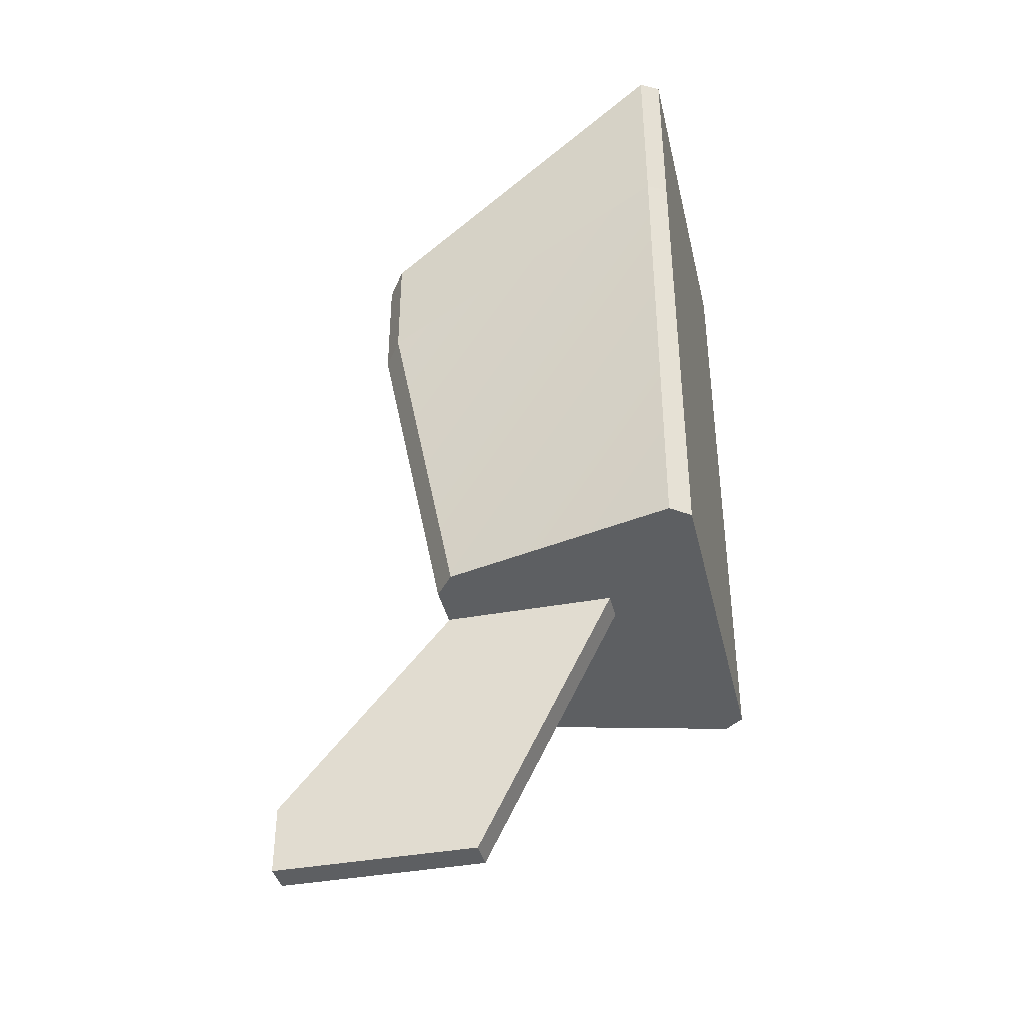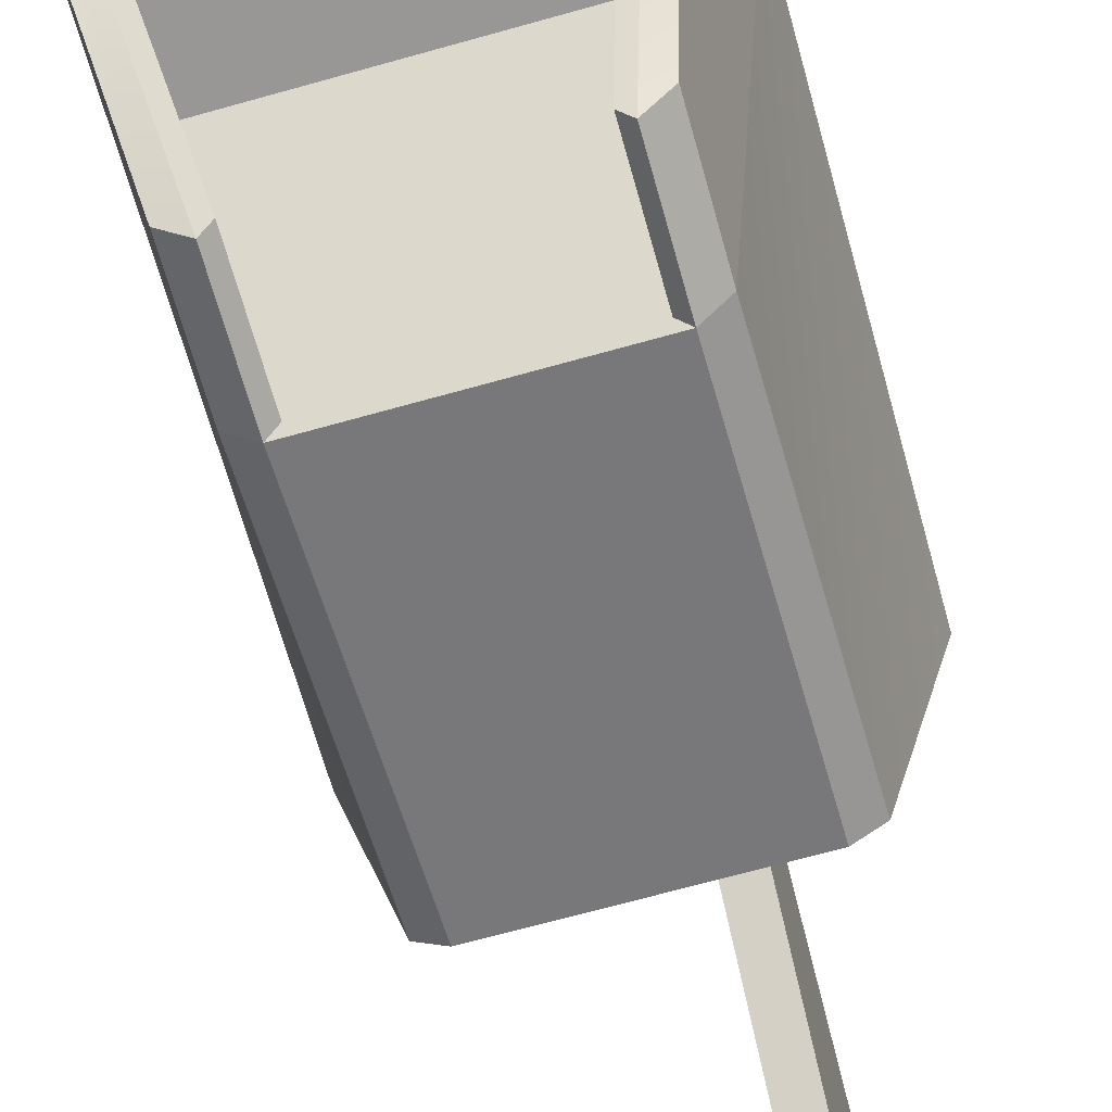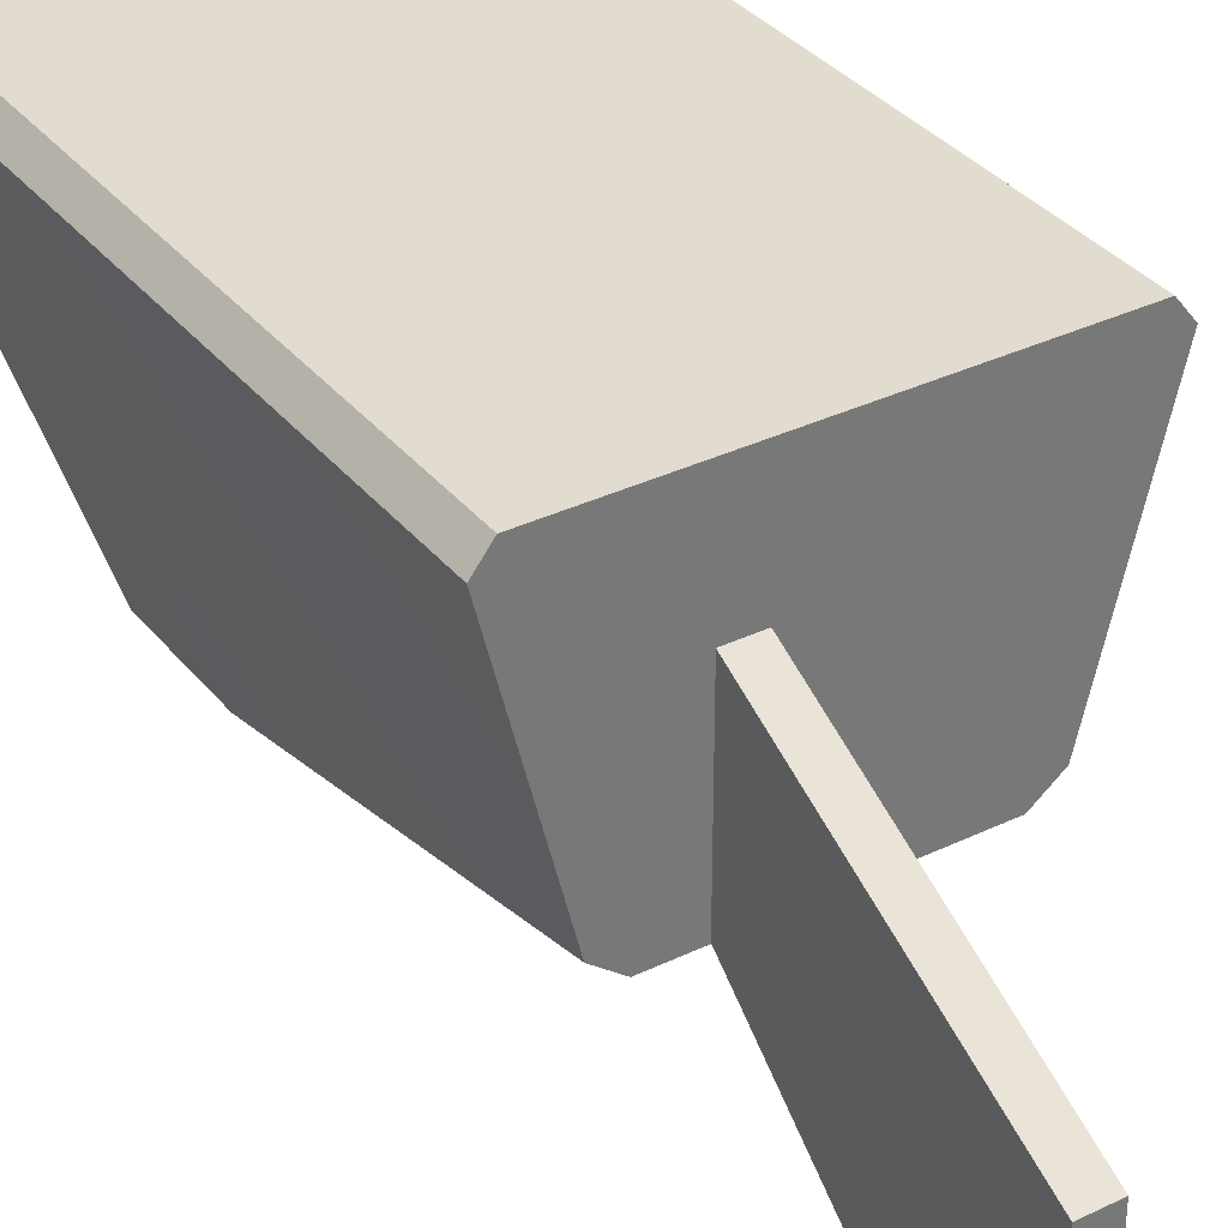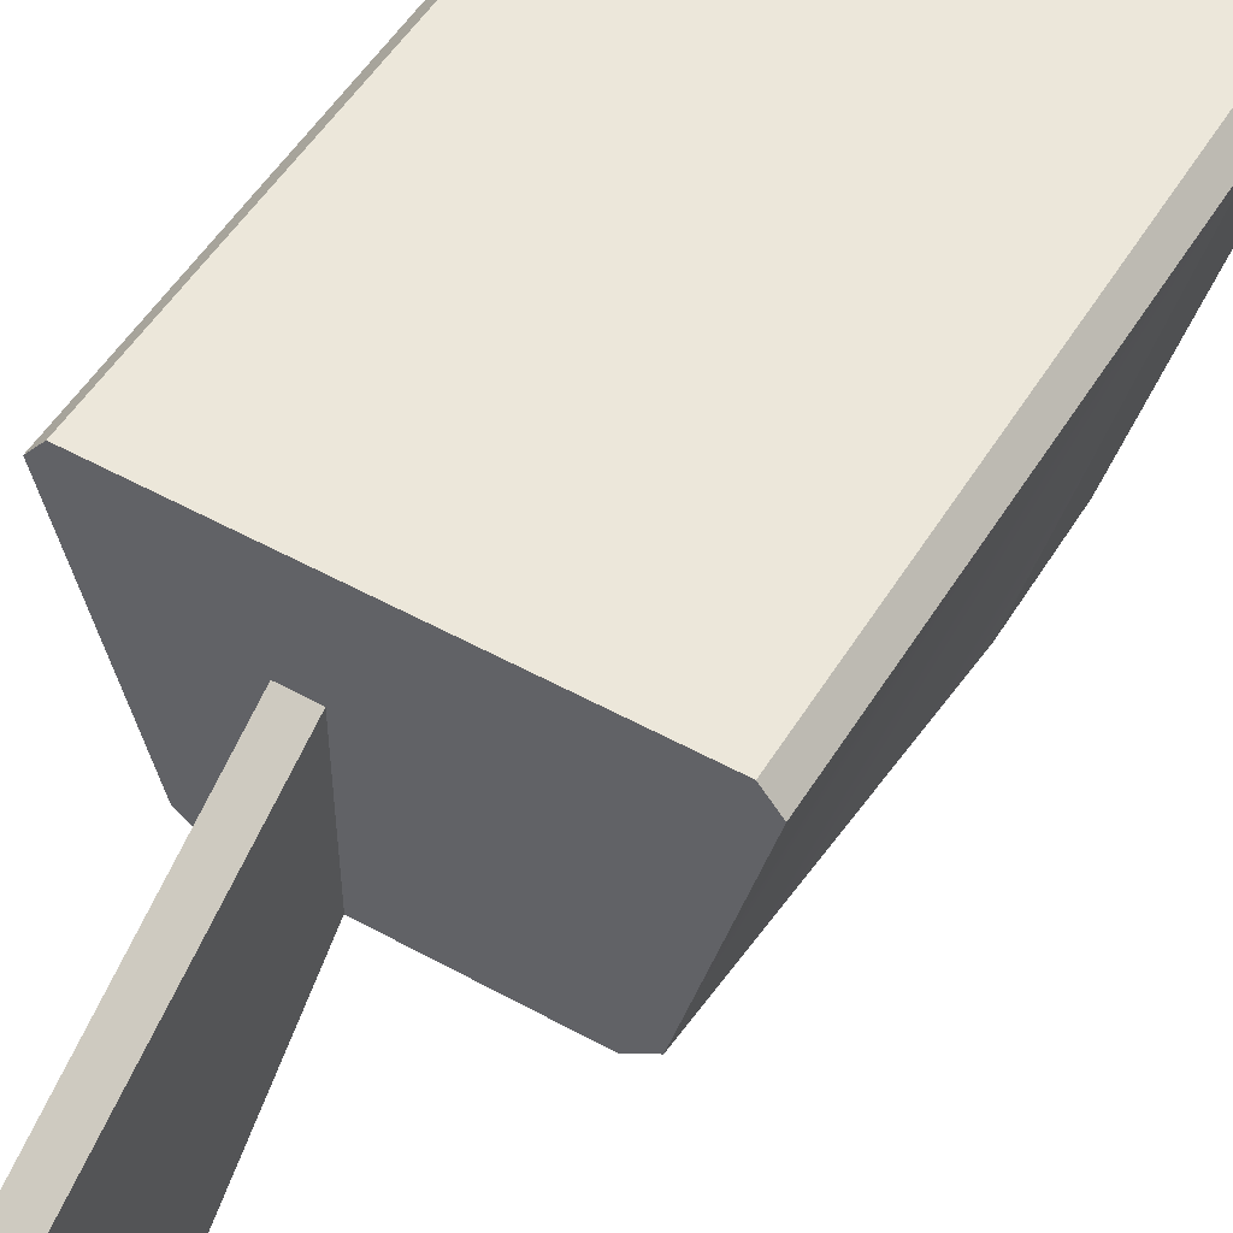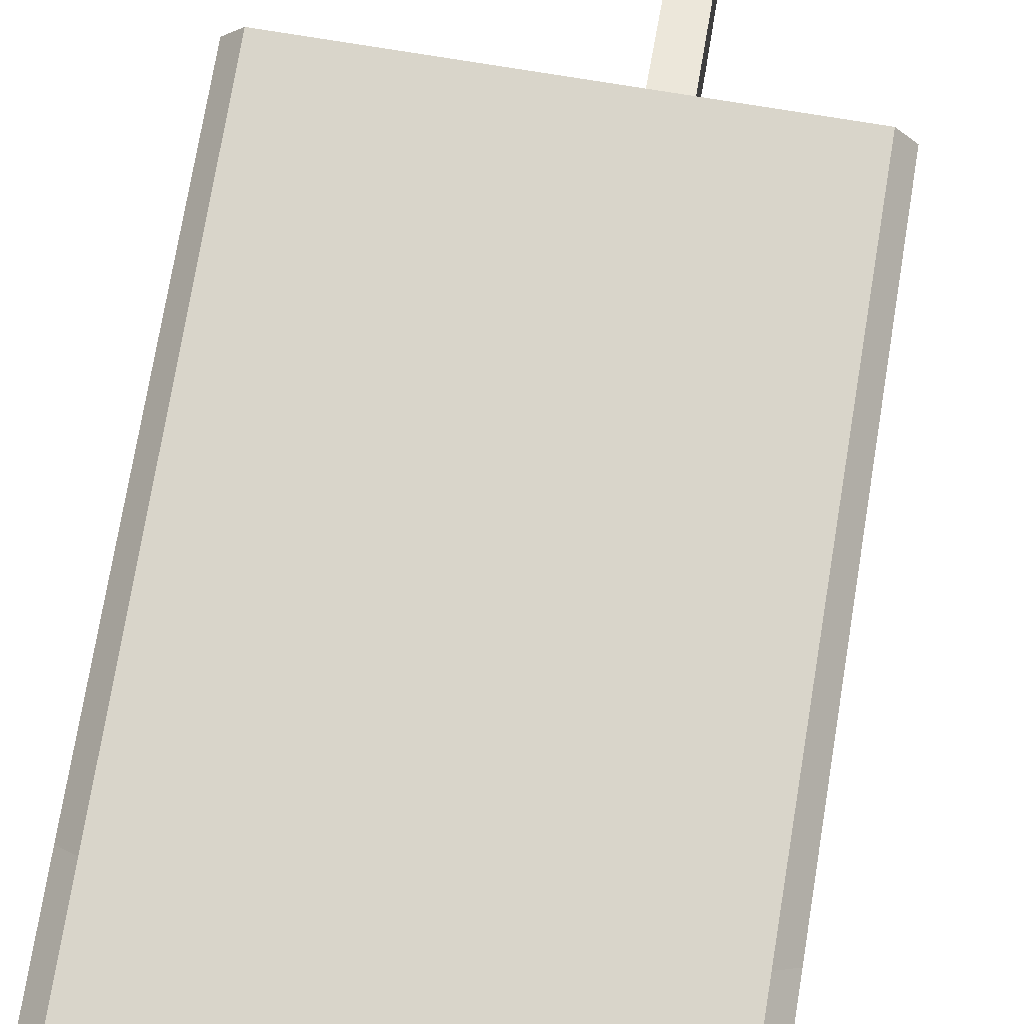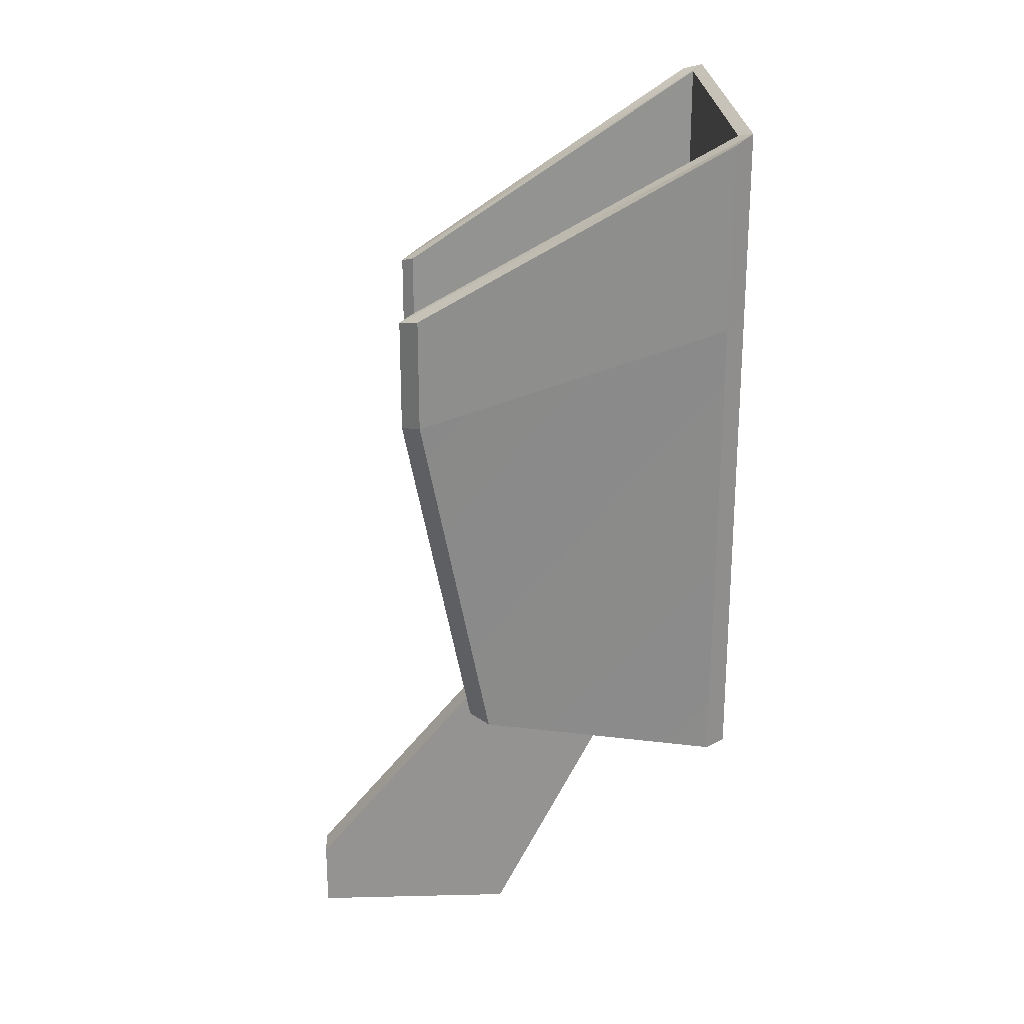
<metadata>
{"format":"obj","ext":"obj","renderer":"f3d","projection":"perspective","resolution":1024,"background":"white","views":[{"elev":-39.6,"azim":102.9,"up":"+Z"},{"elev":-68.2,"azim":15.7,"up":"+Y"},{"elev":34.5,"azim":147.1,"up":"+Y"},{"elev":52.1,"azim":-149.2,"up":"+Y"},{"elev":74.4,"azim":9.4,"up":"+Y"},{"elev":23.4,"azim":87.7,"up":"+Z"}]}
</metadata>
<code>
v  -30.73 597.9 50
v  -30.55 587.7 101.1
v  -39.45 632.3 118.9
v  -39.27 632.1 50
v  -27 585 100
v  -27 595 50
v  -10 595 50
v  -10 585 100
v  -10 633.2 114.4
v  -34.73 633.2 114.4
v  -25.43 586.7 96.19
v  -10 586.7 96.19
v  -37 635 50
v  -37 635 120
v  -10 635 120
v  -10 635 50
v  -37 635 146.7
v  -39.45 632.3 145.6
v  -30.55 587.7 117.9
v  -27 585 116.8
v  -10 586.7 100.7
v  -25.43 586.7 100.7
v  -10 635 146.7
v  -34.73 633.2 146
v  -10 633.2 146
v  -25.43 586.7 117.5
v  -10 633.3 119.3
v  -34.73 633.3 119.3
v  10.73 597.9 50
v  19.27 632.1 50
v  19.45 632.3 118.9
v  10.55 587.7 101.1
v  7 585 100
v  7 595 50
v  5.434 586.7 96.19
v  14.73 633.2 114.4
v  17 635 50
v  17 635 120
v  17 635 146.7
v  7 585 116.8
v  10.55 587.7 117.9
v  19.45 632.3 145.6
v  5.434 586.7 100.7
v  14.73 633.2 146
v  5.434 586.7 117.5
v  14.73 633.3 119.3
g Box005
f 1 2 3 4
f 5 6 7 8
f 9 10 11 12
f 13 14 15 16
f 6 13 16 7
f 1 6 5 2
f 3 14 13 4
f 17 18 19 20
f 1 4 13 6
f 5 8 21 22
f 23 17 24 25
f 17 20 26 24
f 22 21 12 11
f 27 28 10 9
f 28 22 11 10
f 3 2 19 18
f 2 5 20 19
f 5 22 26 20
f 22 28 24 26
f 28 27 25 24
f 15 14 17 23
f 14 3 18 17
f 29 30 31 32
f 33 8 7 34
f 9 12 35 36
f 37 16 15 38
f 34 7 16 37
f 29 32 33 34
f 31 30 37 38
f 39 40 41 42
f 29 34 37 30
f 33 43 21 8
f 23 25 44 39
f 39 44 45 40
f 43 35 12 21
f 27 9 36 46
f 46 36 35 43
f 31 42 41 32
f 32 41 40 33
f 33 40 45 43
f 43 45 44 46
f 46 44 25 27
f 15 23 39 38
f 38 39 42 31
v  -4.096 570 20
v  -4.096 595.1 50
v  -4.096 595.1 10
v  -4.096 570 10
v  -4.096 620 50
v  -4.096 600 10
v  0.351 570 10
v  0.351 570 20
v  0.351 595.1 50
v  0.351 620 50
v  0.351 600 10
v  0.351 595.1 10
g Box006
f 47 48 49 50
f 51 52 49 48
f 47 50 53 54
f 48 47 54 55
f 52 51 56 57
f 49 52 57 58
f 51 48 55 56
f 50 49 58 53
f 58 55 54 53
f 55 58 57 56

</code>
